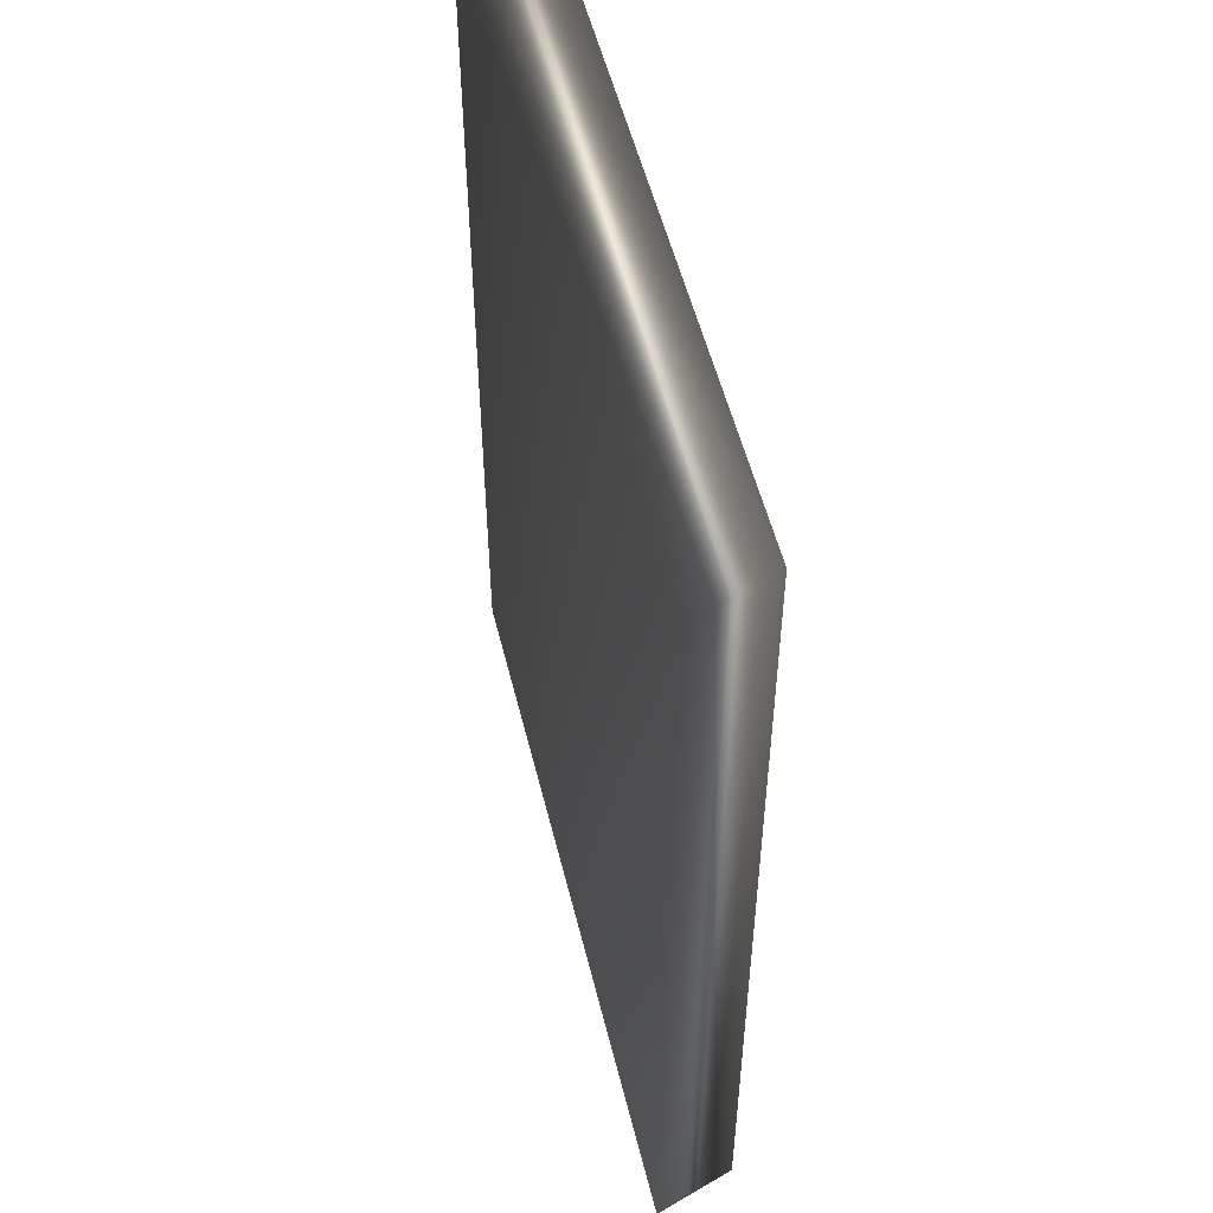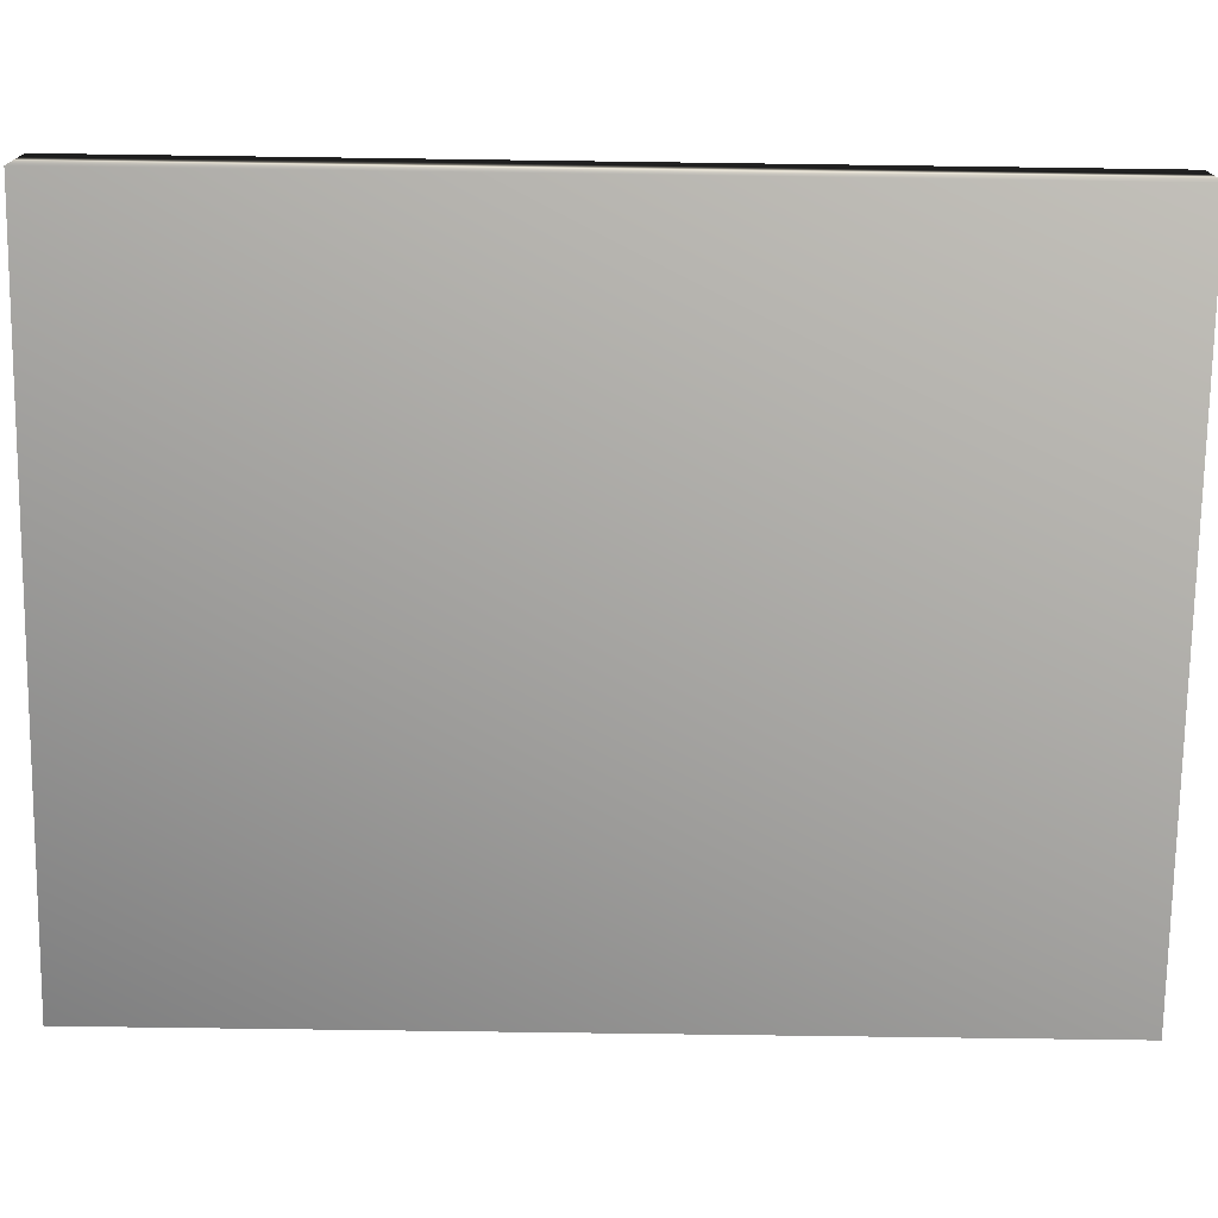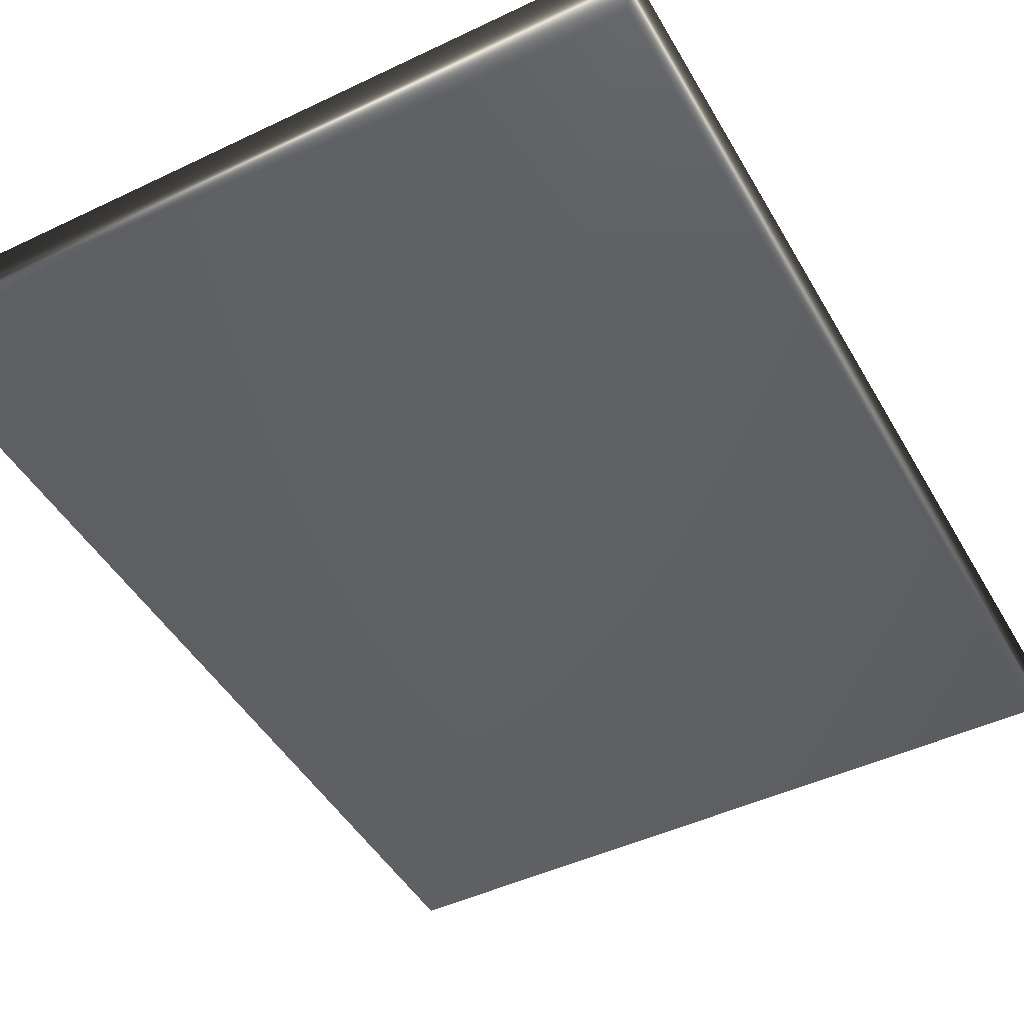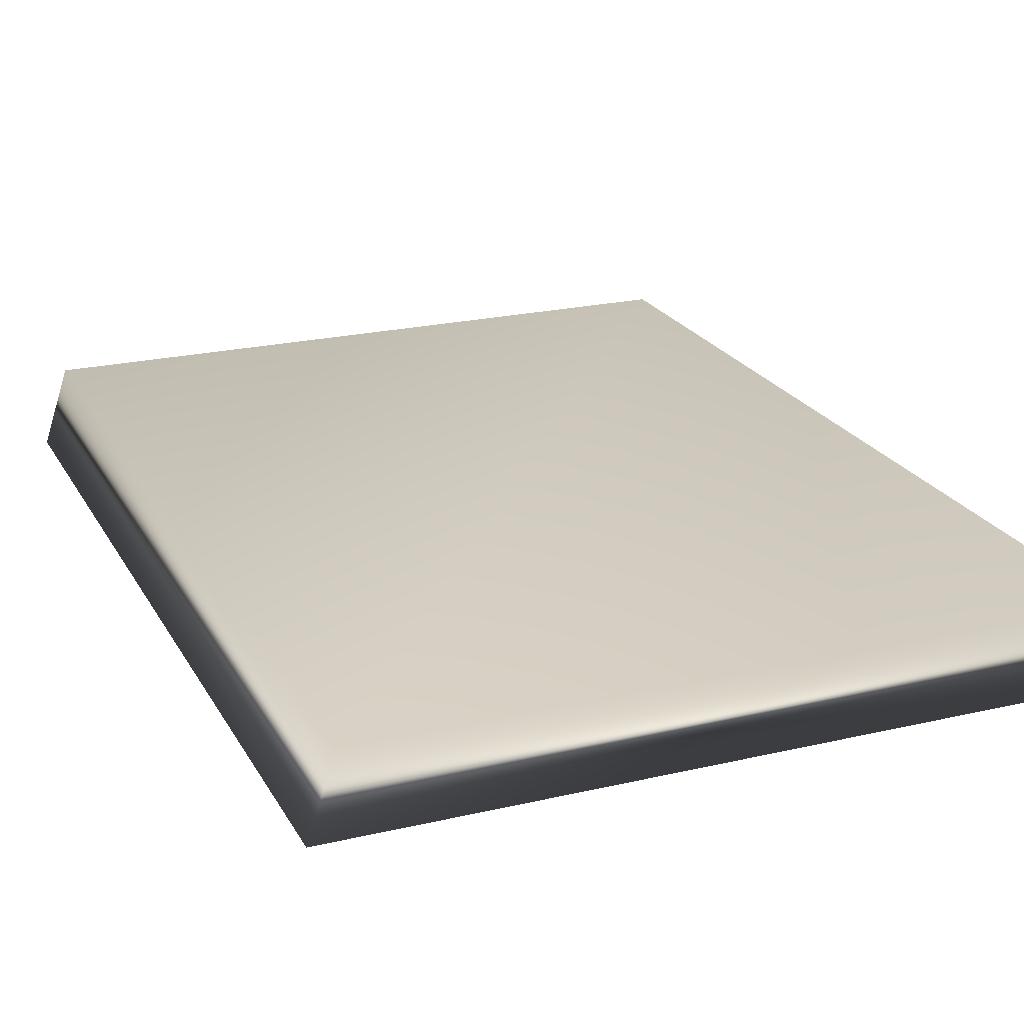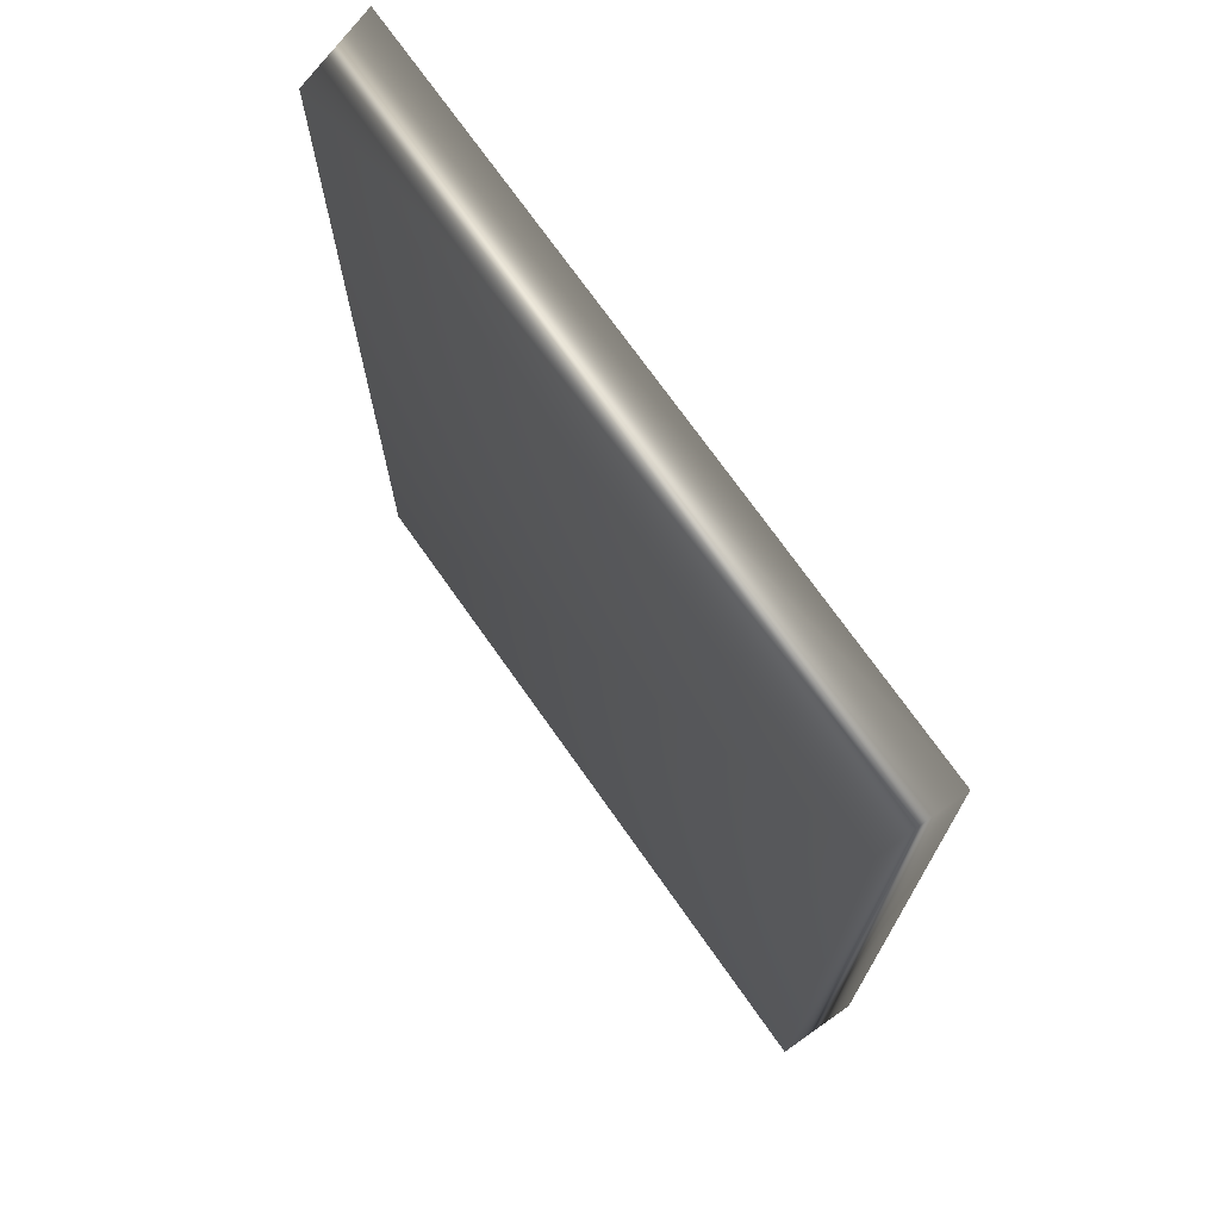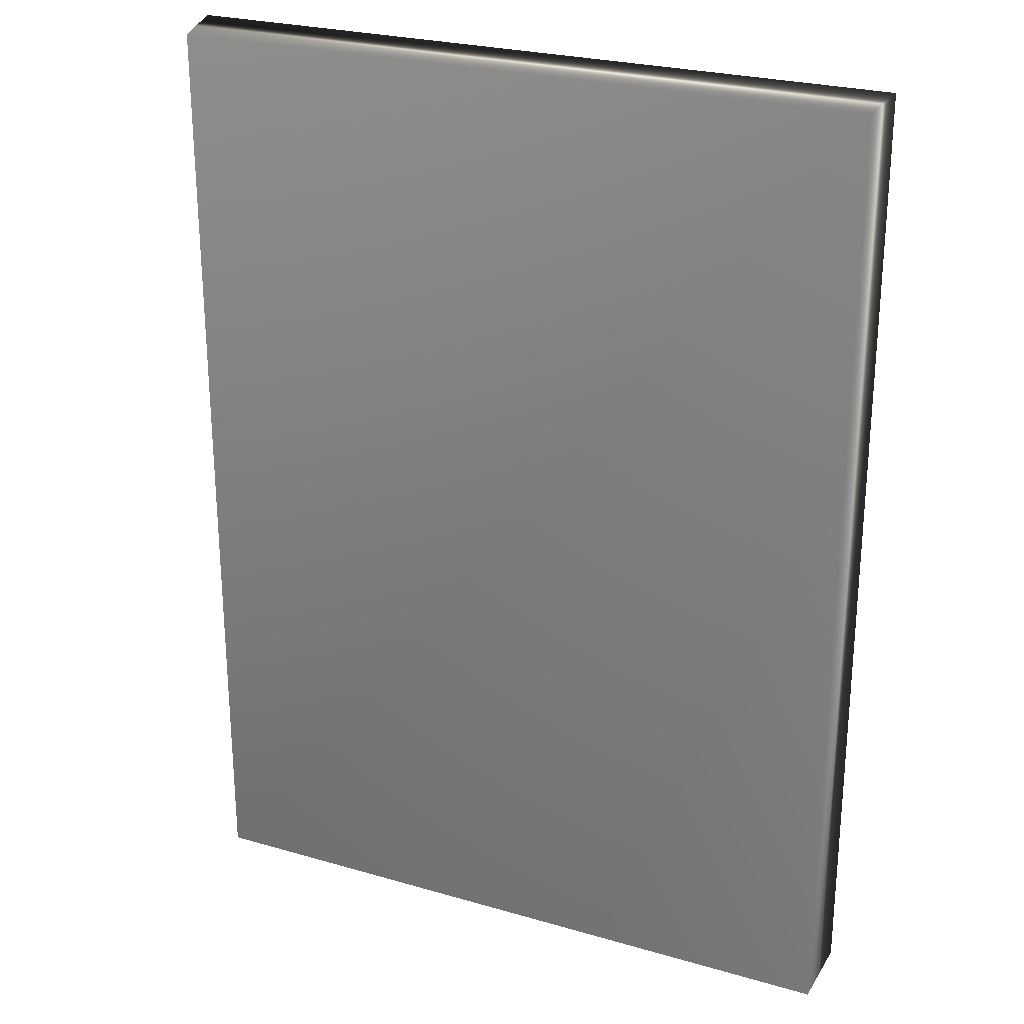
<metadata>
{"format":"obj","ext":"obj","renderer":"f3d","projection":"perspective","resolution":1024,"background":"white","views":[{"elev":53.7,"azim":-103.8,"up":"+Y"},{"elev":-73.9,"azim":89.2,"up":"+Z"},{"elev":-46.5,"azim":28.5,"up":"+Z"},{"elev":22.3,"azim":-22.2,"up":"+Z"},{"elev":72.8,"azim":54.8,"up":"+Y"},{"elev":25.6,"azim":24.9,"up":"+Y"}]}
</metadata>
<code>
v 53.21 -2.479 136.7
v 53.21 -10.33 136.7
v 53.42 -2.479 137.4
v 53.42 -10.33 137.4
v 59.22 -10.33 136.7
v 59.22 -2.479 136.7
v 59.22 -10.33 137.4
v 59.22 -2.479 137.4
f 1 2 3
f 3 2 4
f 2 1 5
f 5 1 6
f 2 5 4
f 4 5 7
f 1 3 6
f 6 3 8
f 7 8 4
f 4 8 3
f 5 6 7
f 7 6 8

</code>
